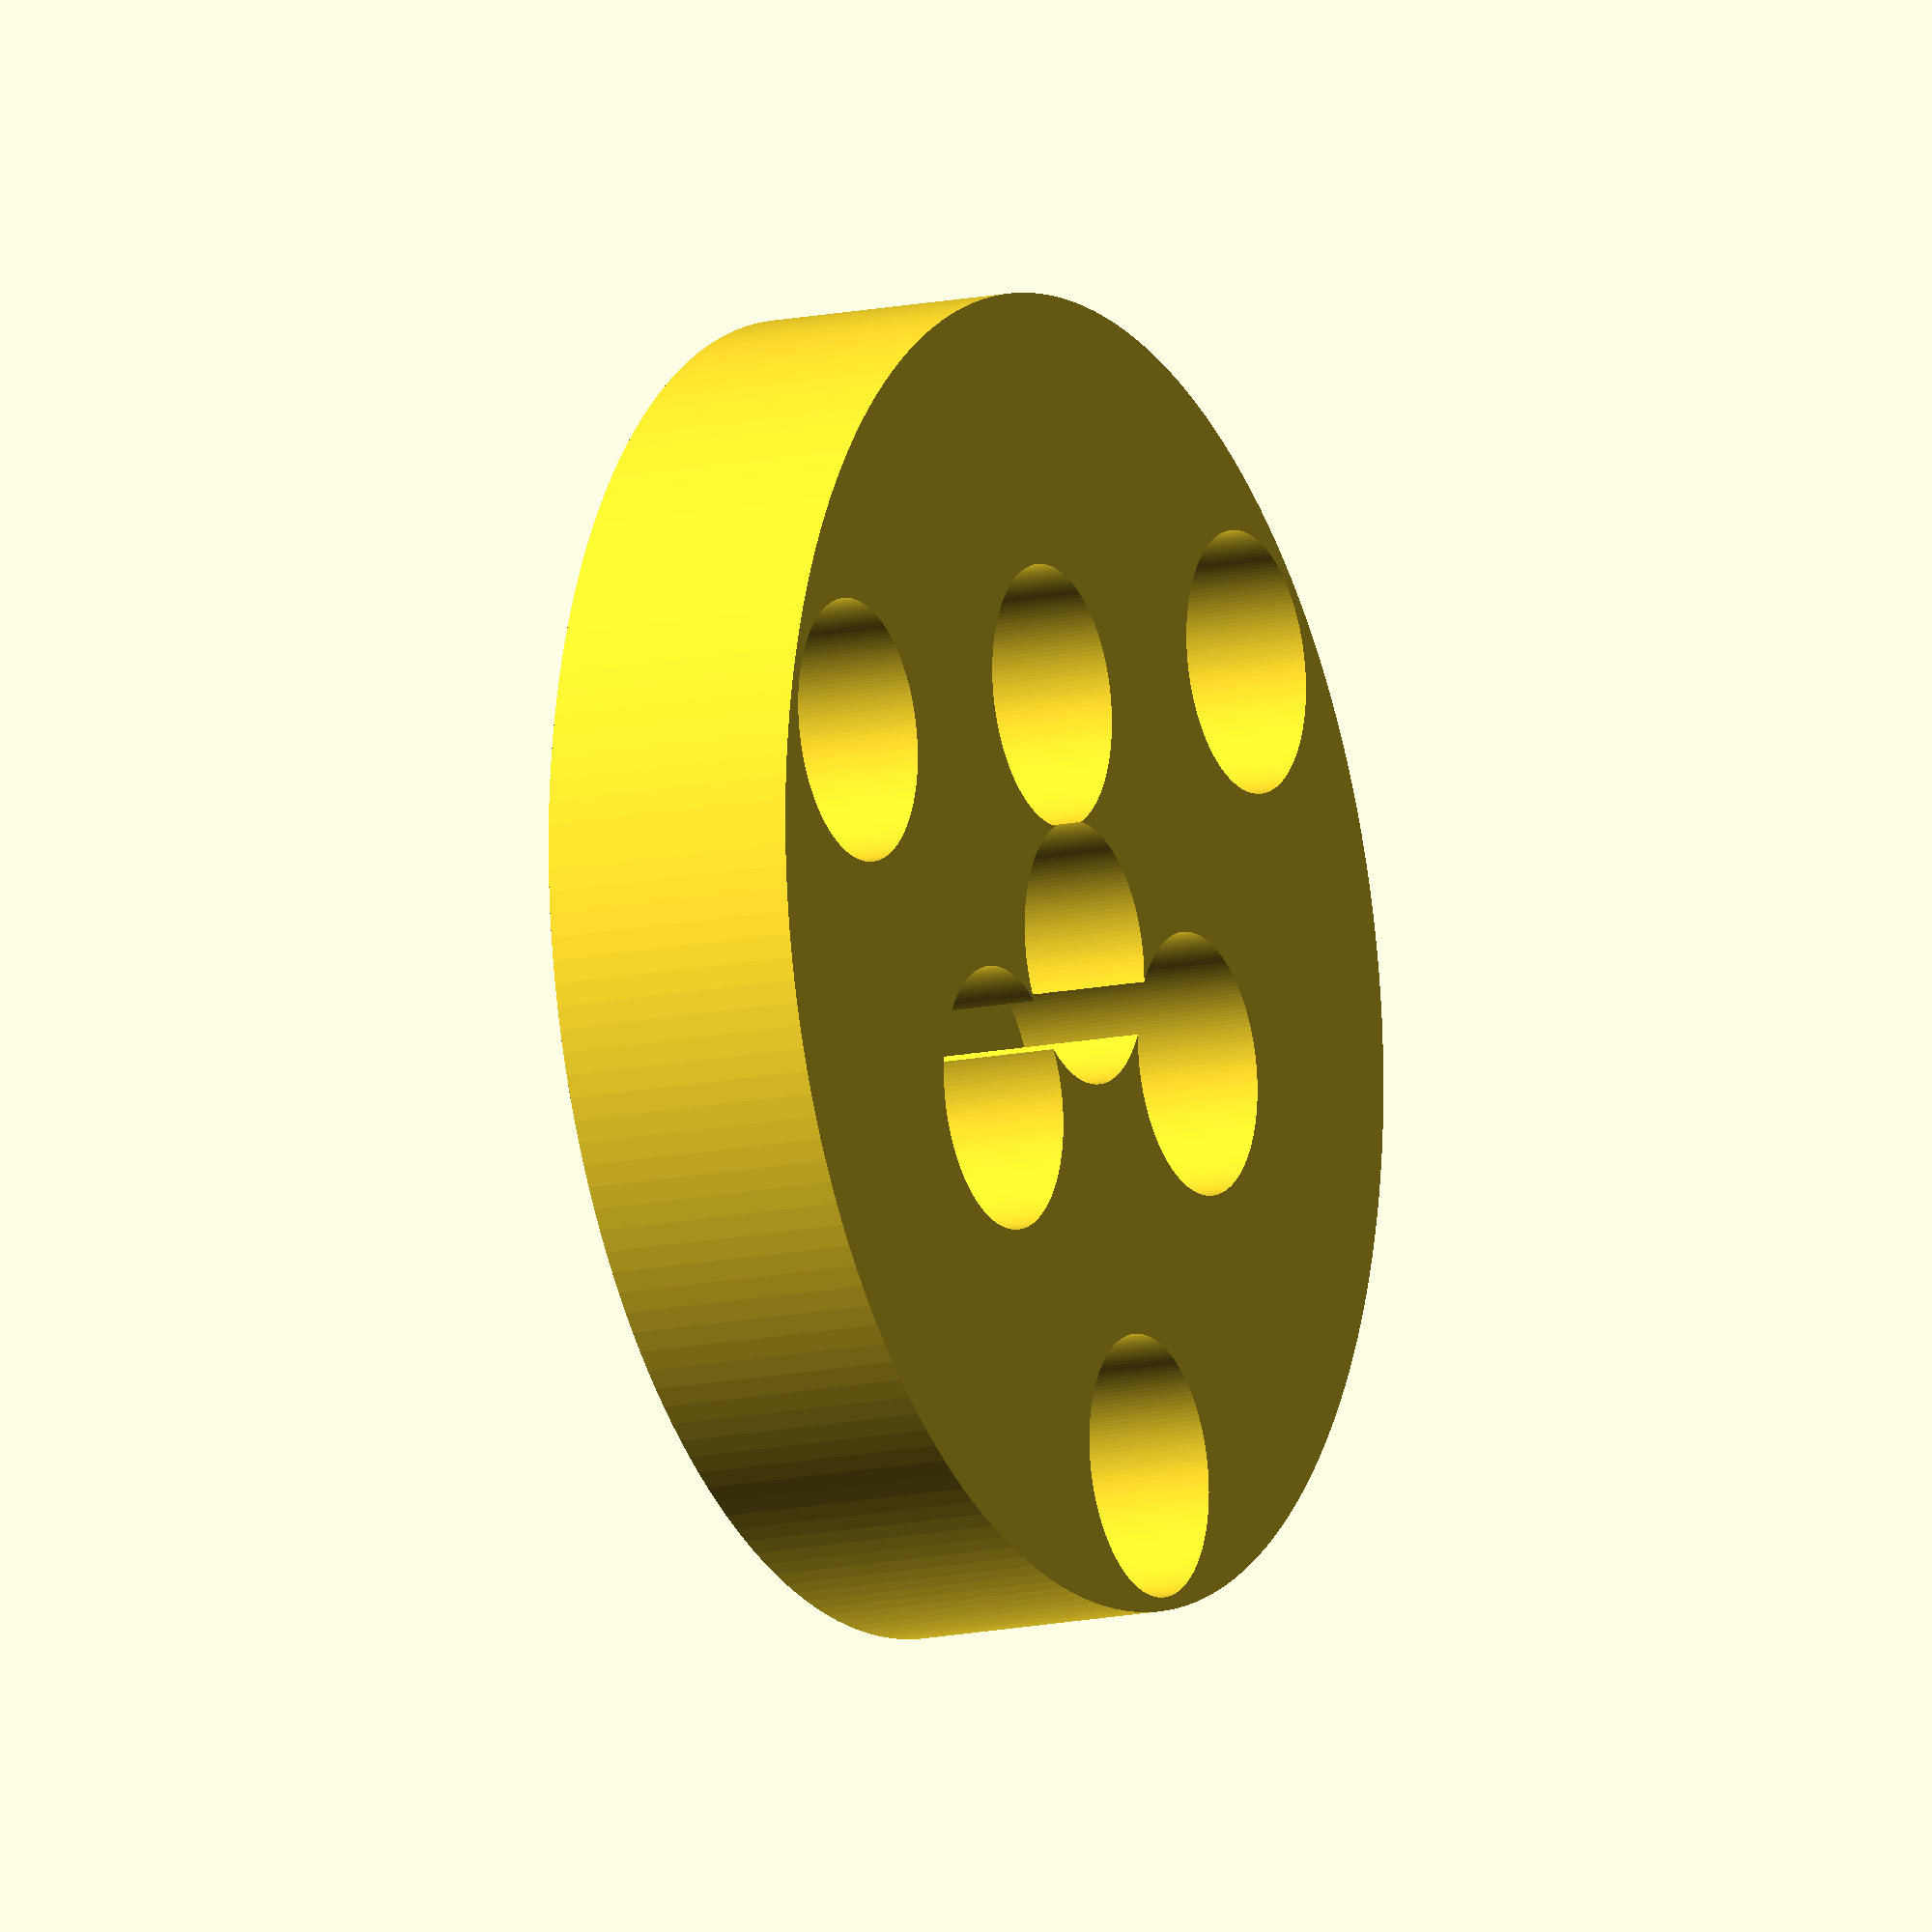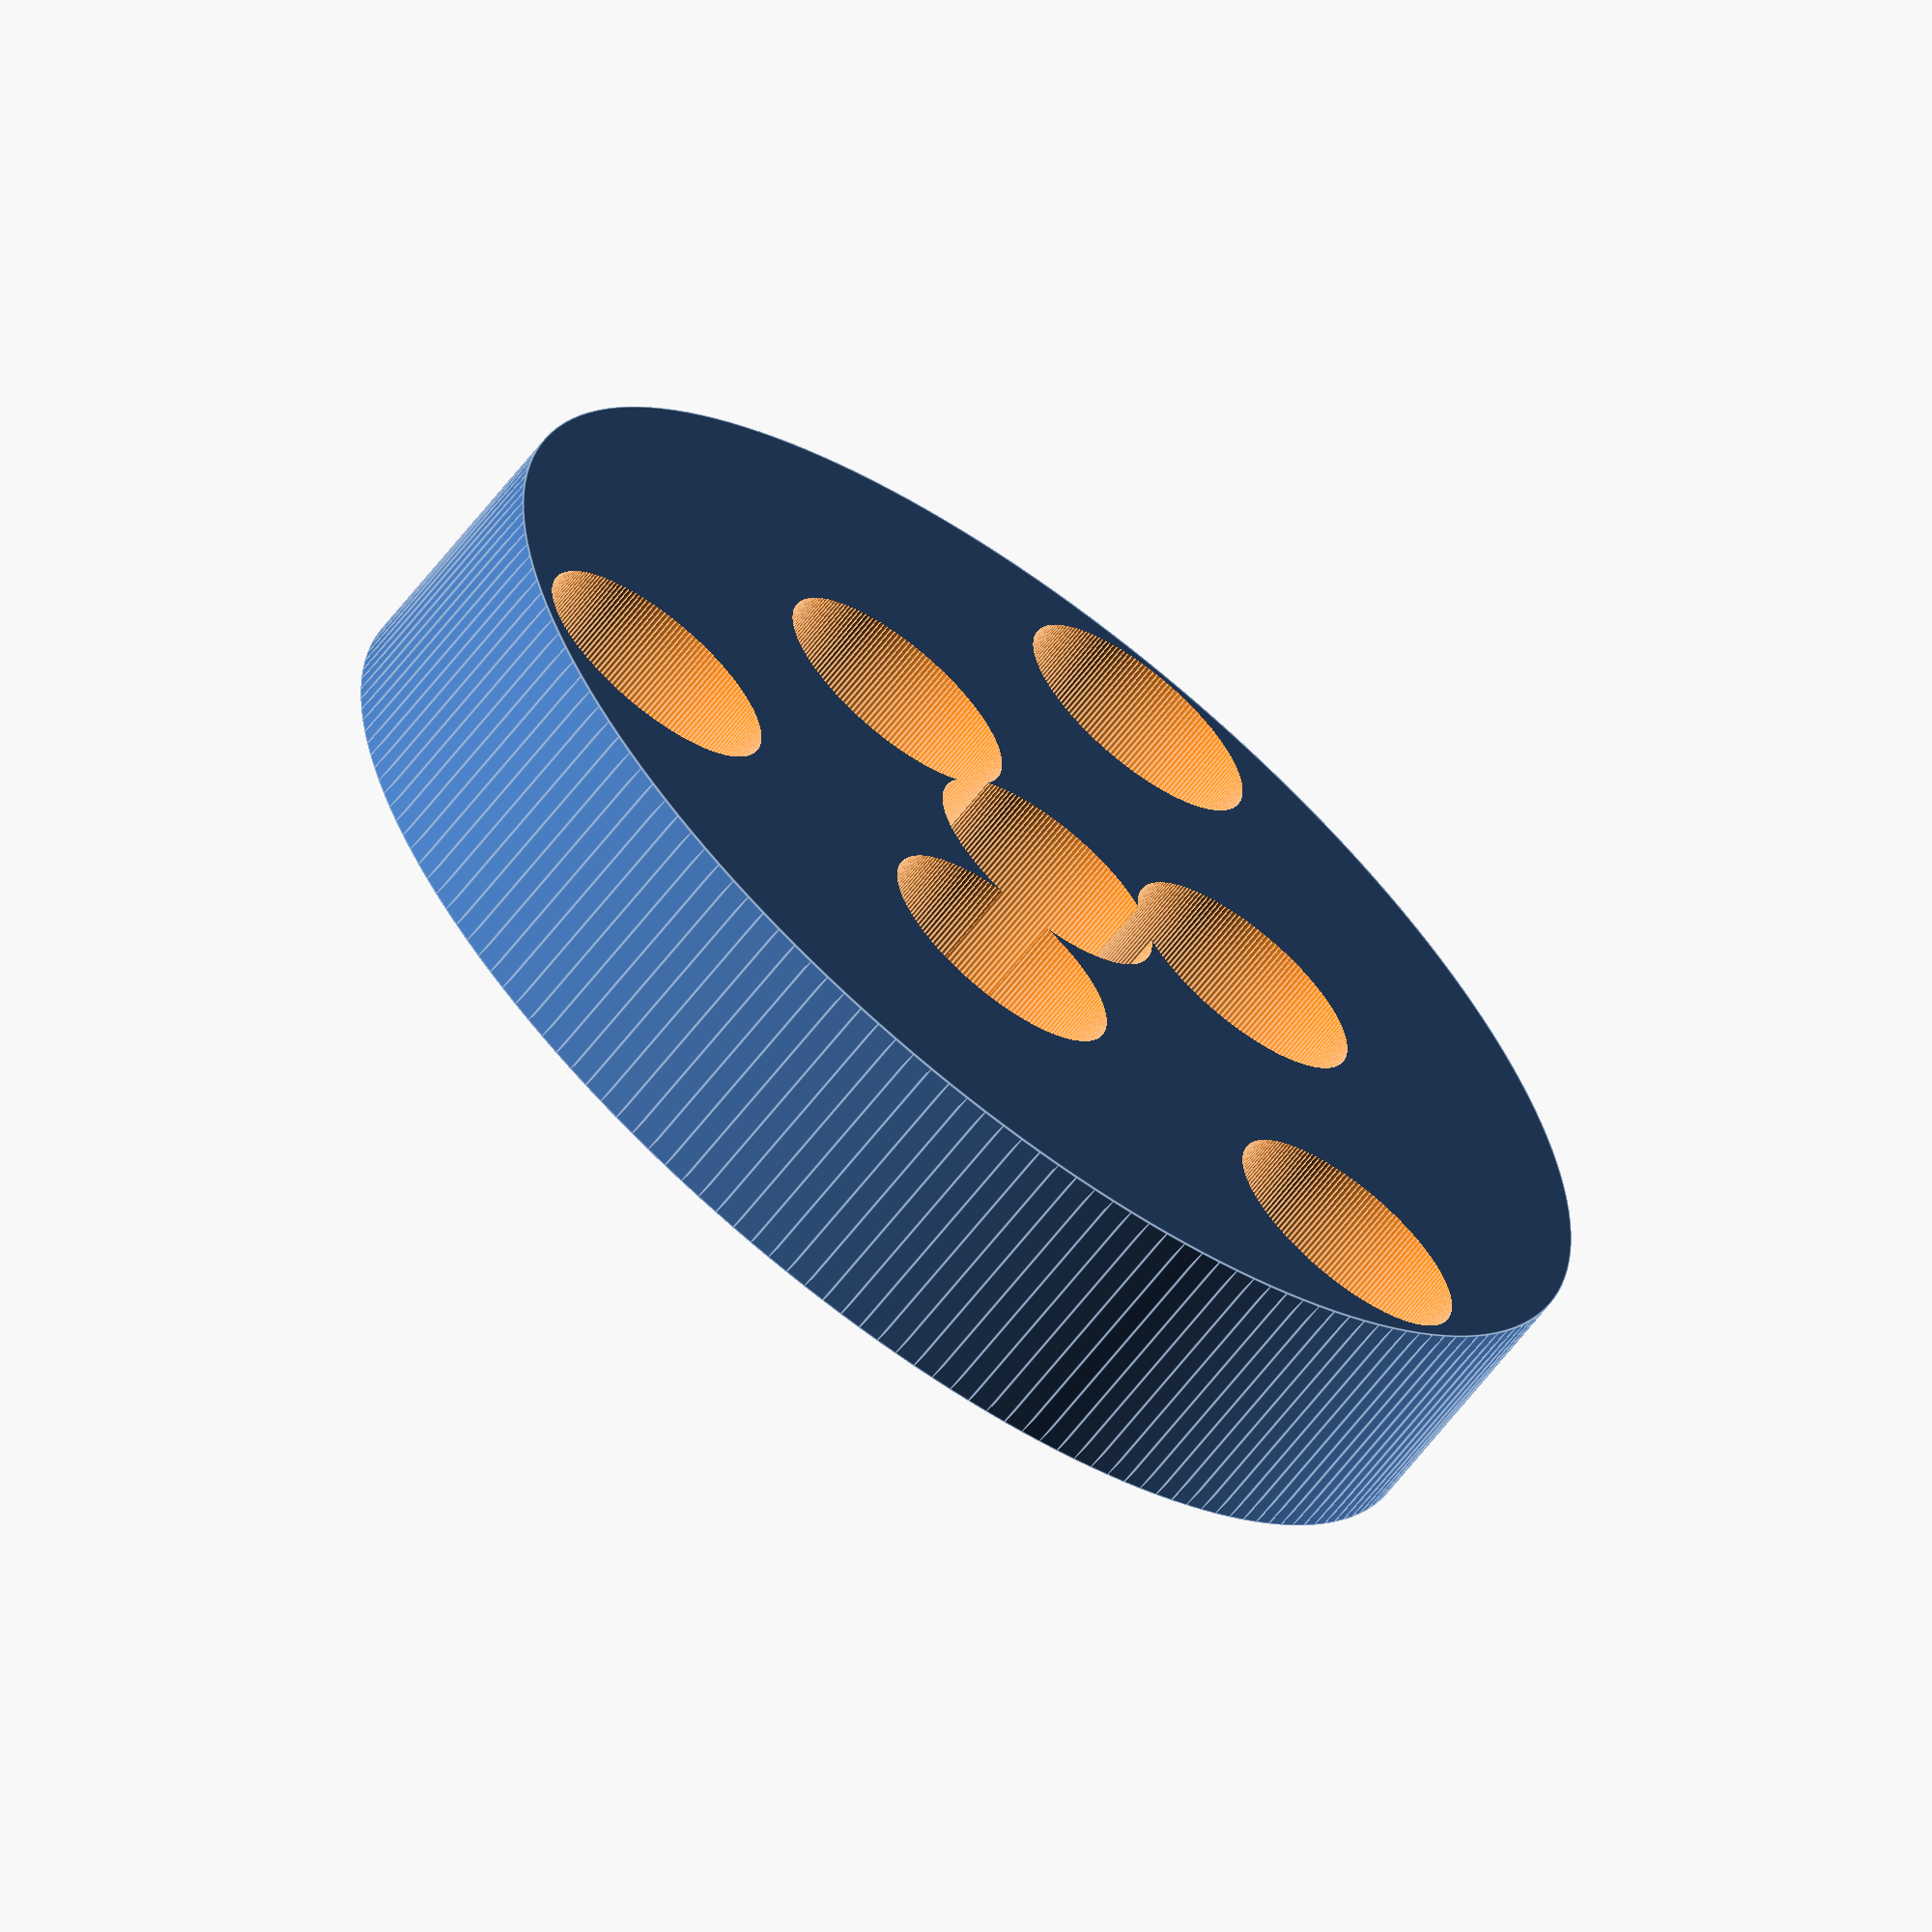
<openscad>
// A model of a weighted wheel
// To demonstrate conservation of angular momentum
// file weightedWheel.scad
// Rich Cameron, March 2017

d = 100; // diameter of disk, in mm
h = 20; //height of disk, in mm
t = 1; // minimum wall thicknesses
coin = 20; // diameter of coin in use, mm

$fs = .2;
$fa = 2;

difference() {
   cylinder(r = d / 2, h = h);
   for(i = [0:6]) rotate(120 * i + 60 * ceil(i / 3))
      translate([ceil(i / 3) * (d - coin - t * 2) / 4, 0, t])
         cylinder(r = coin / 2, h = h);
} // end model
</openscad>
<views>
elev=13.1 azim=73.9 roll=296.8 proj=o view=wireframe
elev=244.5 azim=102.8 roll=217.8 proj=o view=edges
</views>
